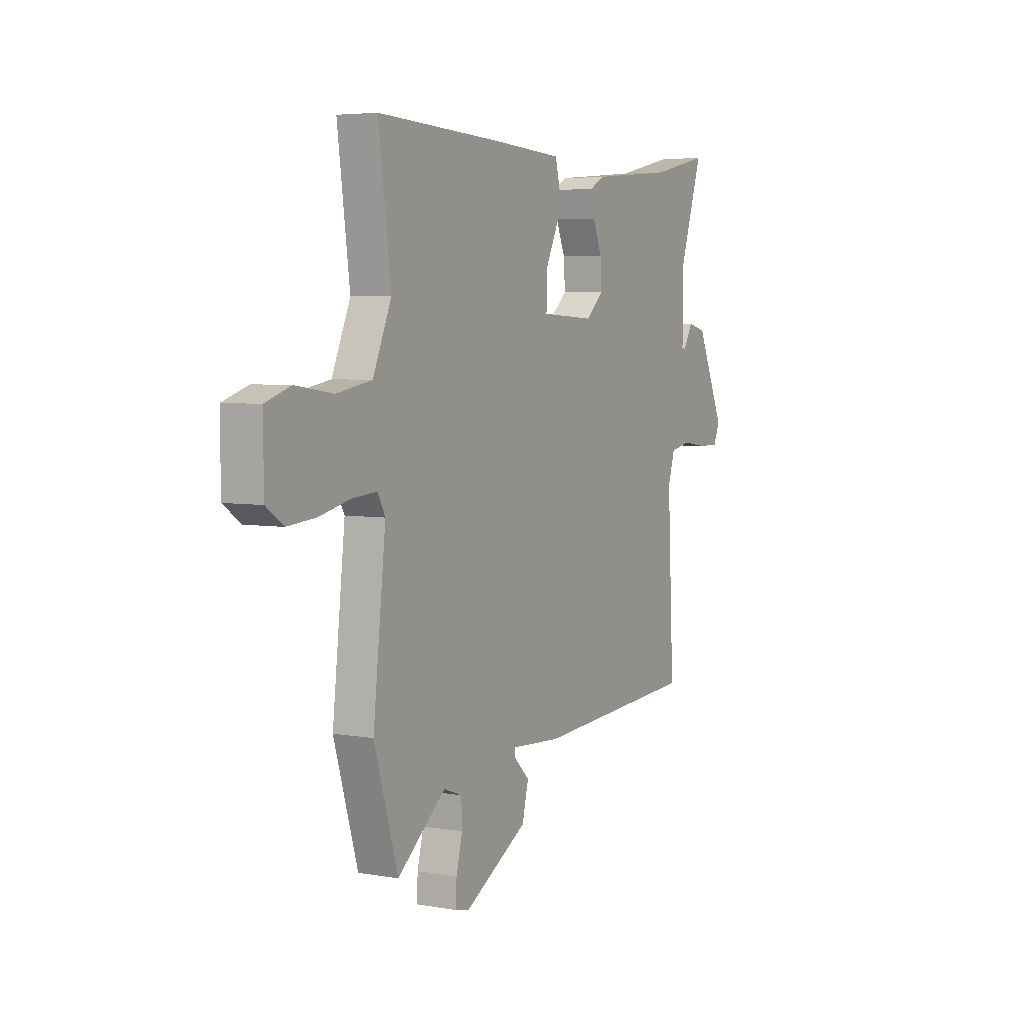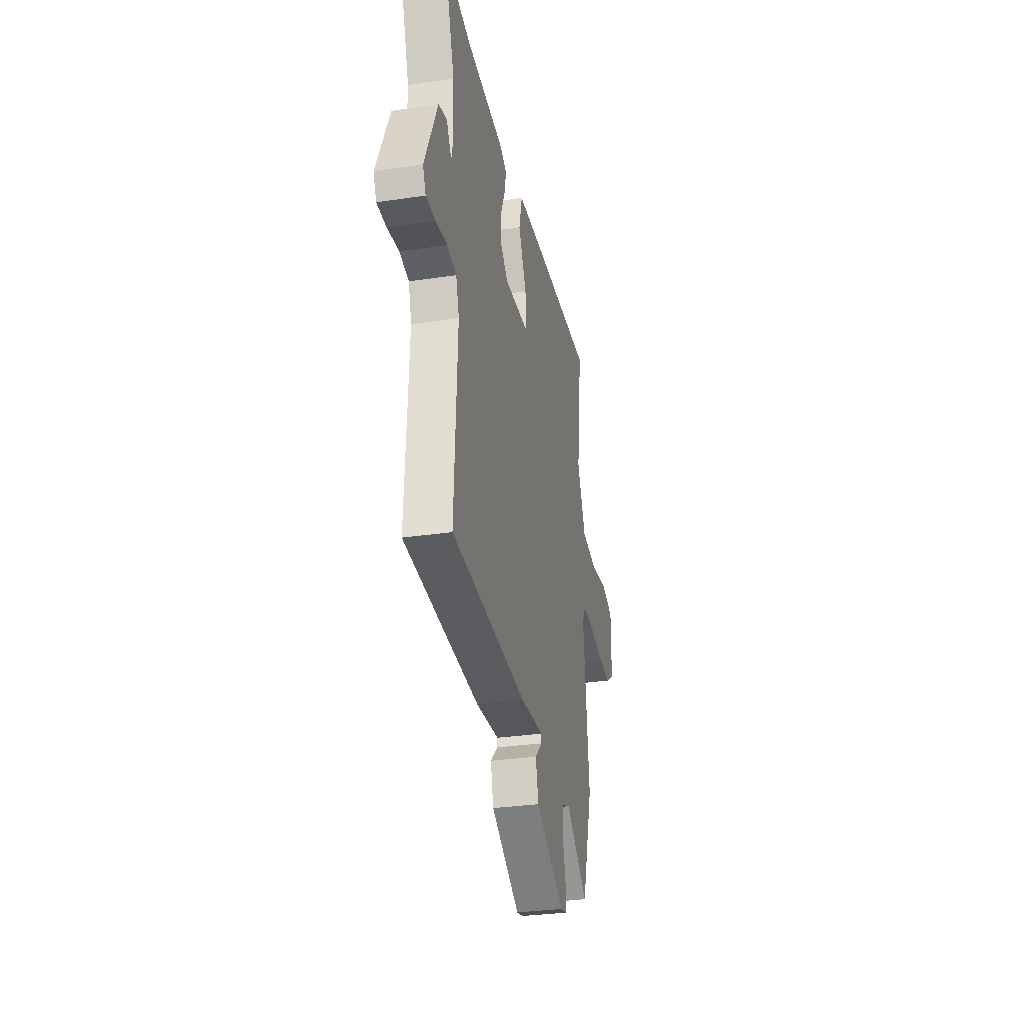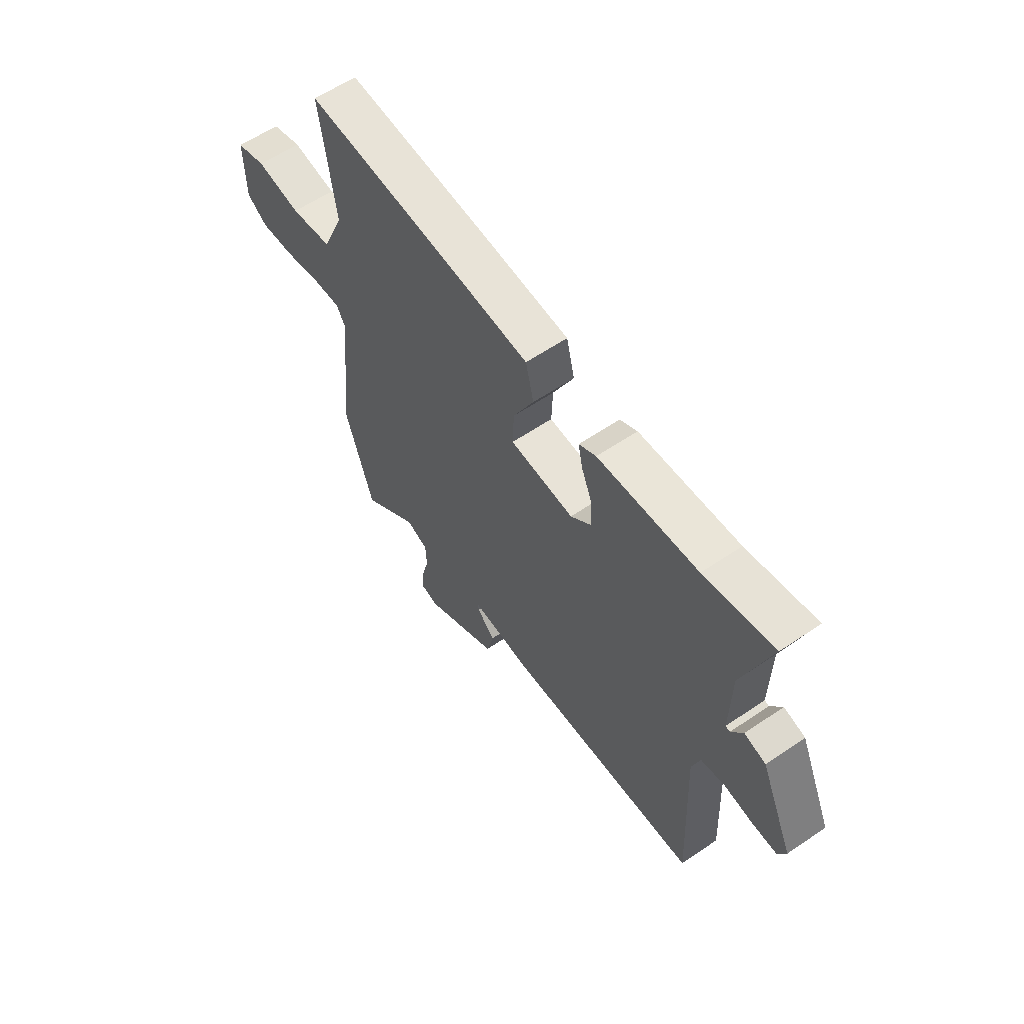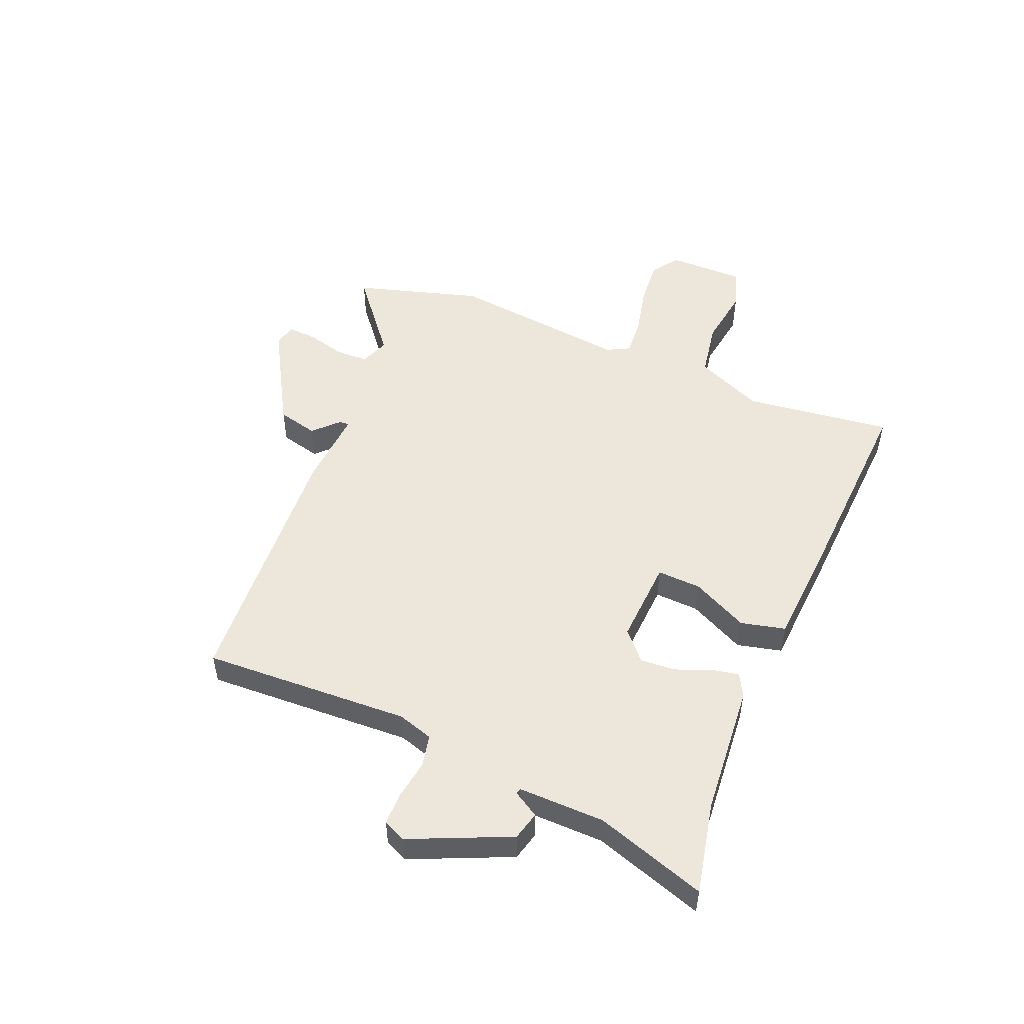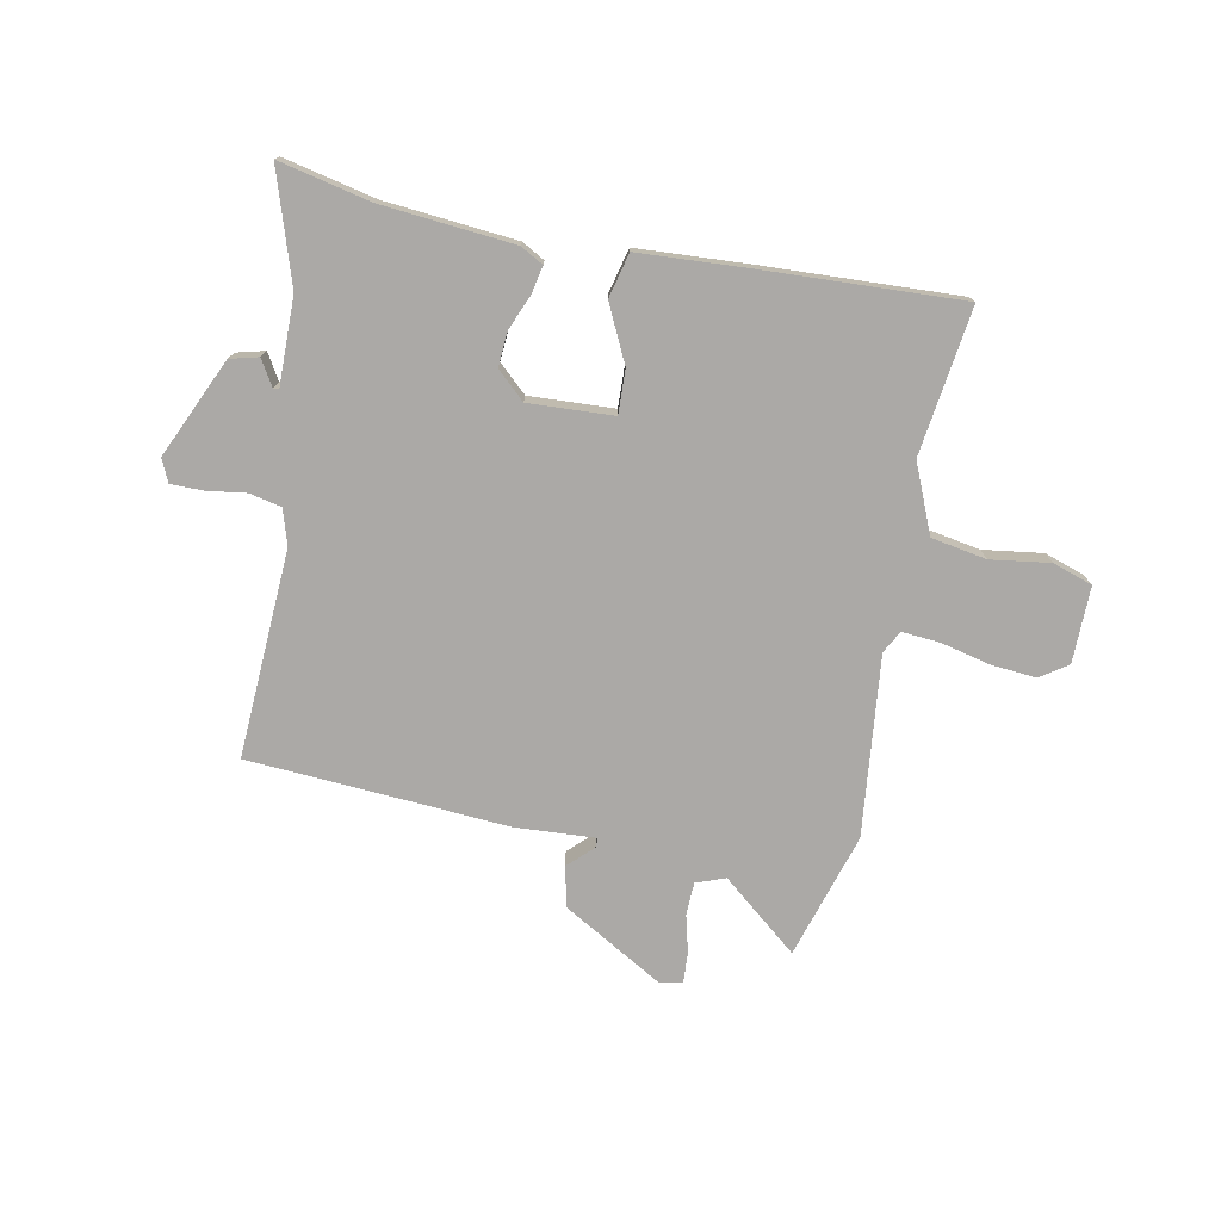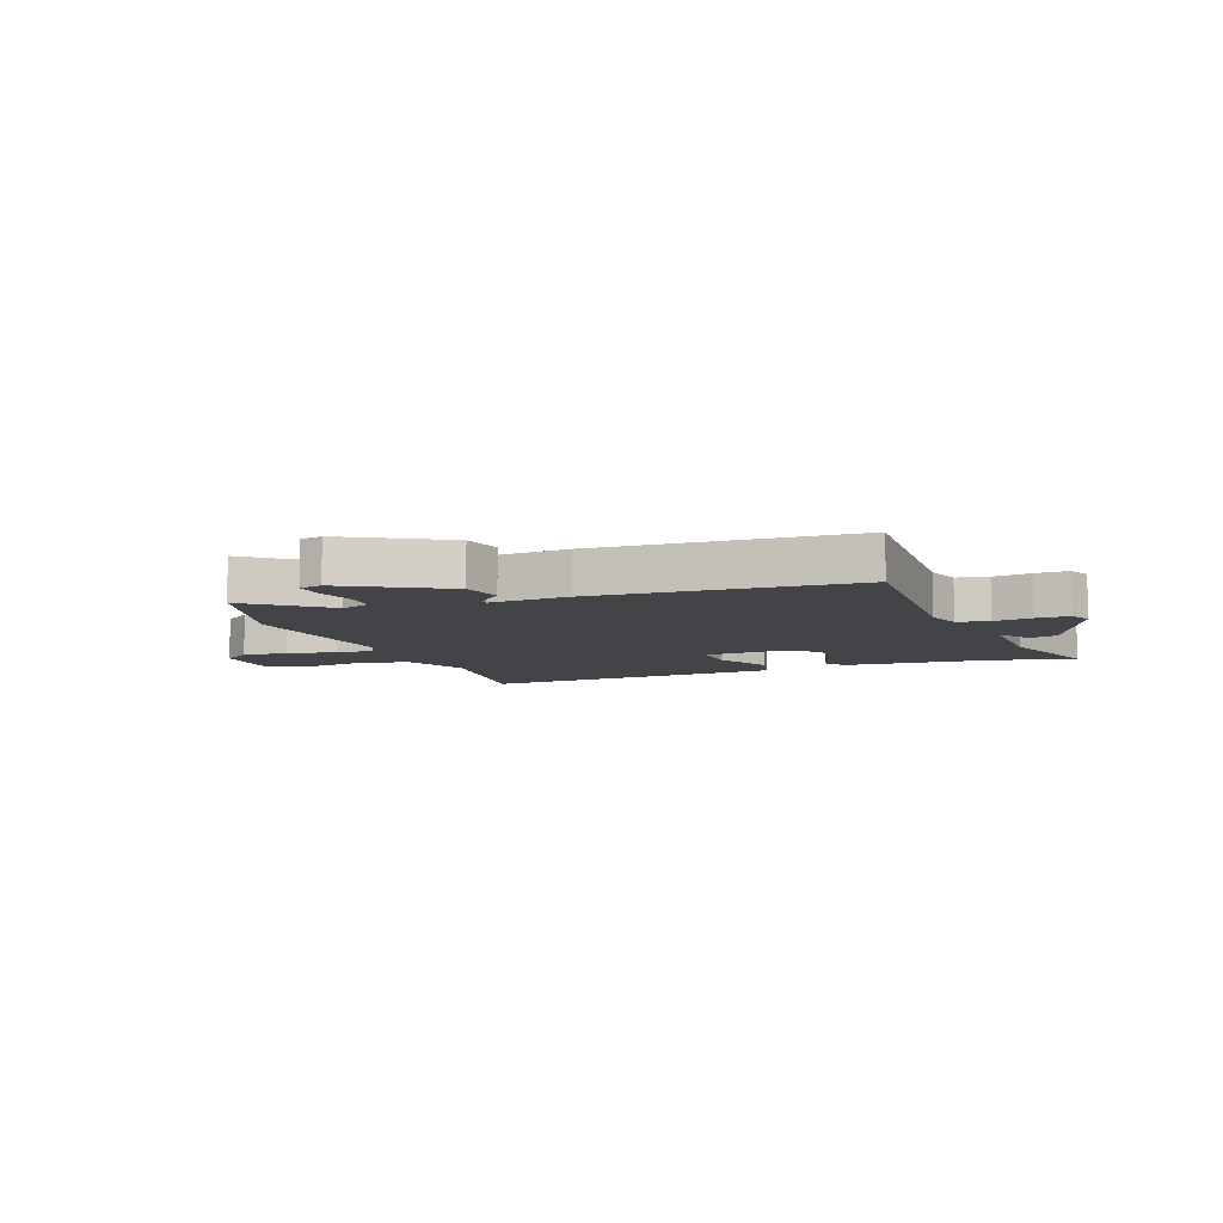
<metadata>
{"format":"obj","ext":"obj","renderer":"f3d","projection":"perspective","resolution":1024,"background":"white","views":[{"elev":4.9,"azim":118.9,"up":"+Z"},{"elev":-30.9,"azim":-77.9,"up":"+Z"},{"elev":60.3,"azim":-124.8,"up":"+Z"},{"elev":51.3,"azim":-67.2,"up":"+Y"},{"elev":-75.6,"azim":-11.3,"up":"+Y"},{"elev":-8.3,"azim":-159.0,"up":"+Y"}]}
</metadata>
<code>
v -0.583 0.07 0.518
v -0.422 0.07 0.483
v -0.19 0.07 0.463
v -0.15 0.07 0.441
v -0.16 0.07 0.392
v -0.185 0.07 0.331
v -0.189 0.07 0.27
v -0.14 0.07 0.225
v 0.009 0.07 0.233
v 0.006 0.07 0.31
v -0.042 0.07 0.409
v -0.023 0.07 0.487
v 0.17 0.07 0.499
v 0.517 0.07 0.516
v 0.483 0.07 0.258
v 0.534 0.07 0.139
v 0.631 0.07 0.122
v 0.735 0.07 0.137
v 0.805 0.07 0.114
v 0.804 0.07 -0.02
v 0.756 0.07 -0.053
v 0.676 0.07 -0.046
v 0.59 0.07 -0.026
v 0.523 0.07 -0.021
v 0.502 0.07 -0.06
v 0.537 0.07 -0.376
v 0.471 0.07 -0.596
v 0.337 0.07 -0.487
v 0.286 0.07 -0.506
v 0.284 0.07 -0.563
v 0.301 0.07 -0.63
v 0.304 0.07 -0.682
v 0.264 0.07 -0.691
v 0.088 0.07 -0.59
v 0.071 0.07 -0.519
v 0.114 0.07 -0.477
v 0.115 0.07 -0.46
v -0.025 0.07 -0.469
v -0.482 0.07 -0.44
v -0.464 0.07 -0.076
v -0.483 0.07 -0.014
v -0.539 0.07 -0.002
v -0.608 0.07 -0.012
v -0.665 0.07 -0.012
v -0.683 0.07 0.028
v -0.605 0.07 0.202
v -0.555 0.07 0.215
v -0.528 0.07 0.17
v -0.518 0.07 0.172
v -0.52 0.07 0.324
v -0.583 0 0.518
v -0.422 0 0.483
v -0.19 0 0.463
v -0.15 0 0.441
v -0.16 0 0.392
v -0.185 0 0.331
v -0.189 0 0.27
v -0.14 0 0.225
v 0.009 0 0.233
v 0.006 0 0.31
v -0.042 0 0.409
v -0.023 0 0.487
v 0.17 0 0.499
v 0.517 0 0.516
v 0.483 0 0.258
v 0.534 0 0.139
v 0.631 0 0.122
v 0.735 0 0.137
v 0.805 0 0.114
v 0.804 0 -0.02
v 0.756 0 -0.053
v 0.676 0 -0.046
v 0.59 0 -0.026
v 0.523 0 -0.021
v 0.502 0 -0.06
v 0.537 0 -0.376
v 0.471 0 -0.596
v 0.337 0 -0.487
v 0.286 0 -0.506
v 0.284 0 -0.563
v 0.301 0 -0.63
v 0.304 0 -0.682
v 0.264 0 -0.691
v 0.088 0 -0.59
v 0.071 0 -0.519
v 0.114 0 -0.477
v 0.115 0 -0.46
v -0.025 0 -0.469
v -0.482 0 -0.44
v -0.464 0 -0.076
v -0.483 0 -0.014
v -0.539 0 -0.002
v -0.608 0 -0.012
v -0.665 0 -0.012
v -0.683 0 0.028
v -0.605 0 0.202
v -0.555 0 0.215
v -0.528 0 0.17
v -0.518 0 0.172
v -0.52 0 0.324
f 45 46 47 48
f 45 48 49
f 42 43 44 45
f 42 45 49
f 41 42 49
f 40 41 49 50
f 37 38 39 40
f 33 34 35 36
f 33 36 37
f 30 31 32 33
f 29 30 33 37
f 28 29 37 40
f 25 26 27 28
f 20 21 22 23
f 20 23 24
f 17 18 19 20
f 16 17 20 24
f 15 16 24 25
f 13 14 15
f 10 11 12 13
f 9 10 13 15
f 8 9 15 25
f 3 4 5 6
f 2 3 6 7
f 50 1 2 7
f 40 50 7 8
f 8 25 28 40
f 98 97 96 95
f 99 98 95
f 95 94 93 92
f 99 95 92
f 99 92 91
f 100 99 91 90
f 90 89 88 87
f 86 85 84 83
f 87 86 83
f 83 82 81 80
f 87 83 80 79
f 90 87 79 78
f 78 77 76 75
f 73 72 71 70
f 74 73 70
f 70 69 68 67
f 74 70 67 66
f 75 74 66 65
f 65 64 63
f 63 62 61 60
f 65 63 60 59
f 75 65 59 58
f 56 55 54 53
f 57 56 53 52
f 57 52 51 100
f 58 57 100 90
f 90 78 75 58
f 1 51 52 2
f 2 52 53 3
f 3 53 54 4
f 4 54 55 5
f 5 55 56 6
f 6 56 57 7
f 7 57 58 8
f 8 58 59 9
f 9 59 60 10
f 10 60 61 11
f 11 61 62 12
f 12 62 63 13
f 13 63 64 14
f 14 64 65 15
f 15 65 66 16
f 16 66 67 17
f 17 67 68 18
f 18 68 69 19
f 19 69 70 20
f 20 70 71 21
f 21 71 72 22
f 22 72 73 23
f 23 73 74 24
f 24 74 75 25
f 25 75 76 26
f 26 76 77 27
f 27 77 78 28
f 28 78 79 29
f 29 79 80 30
f 30 80 81 31
f 31 81 82 32
f 32 82 83 33
f 33 83 84 34
f 34 84 85 35
f 35 85 86 36
f 36 86 87 37
f 37 87 88 38
f 38 88 89 39
f 39 89 90 40
f 40 90 91 41
f 41 91 92 42
f 42 92 93 43
f 43 93 94 44
f 44 94 95 45
f 45 95 96 46
f 46 96 97 47
f 47 97 98 48
f 48 98 99 49
f 49 99 100 50
f 50 100 51 1

</code>
